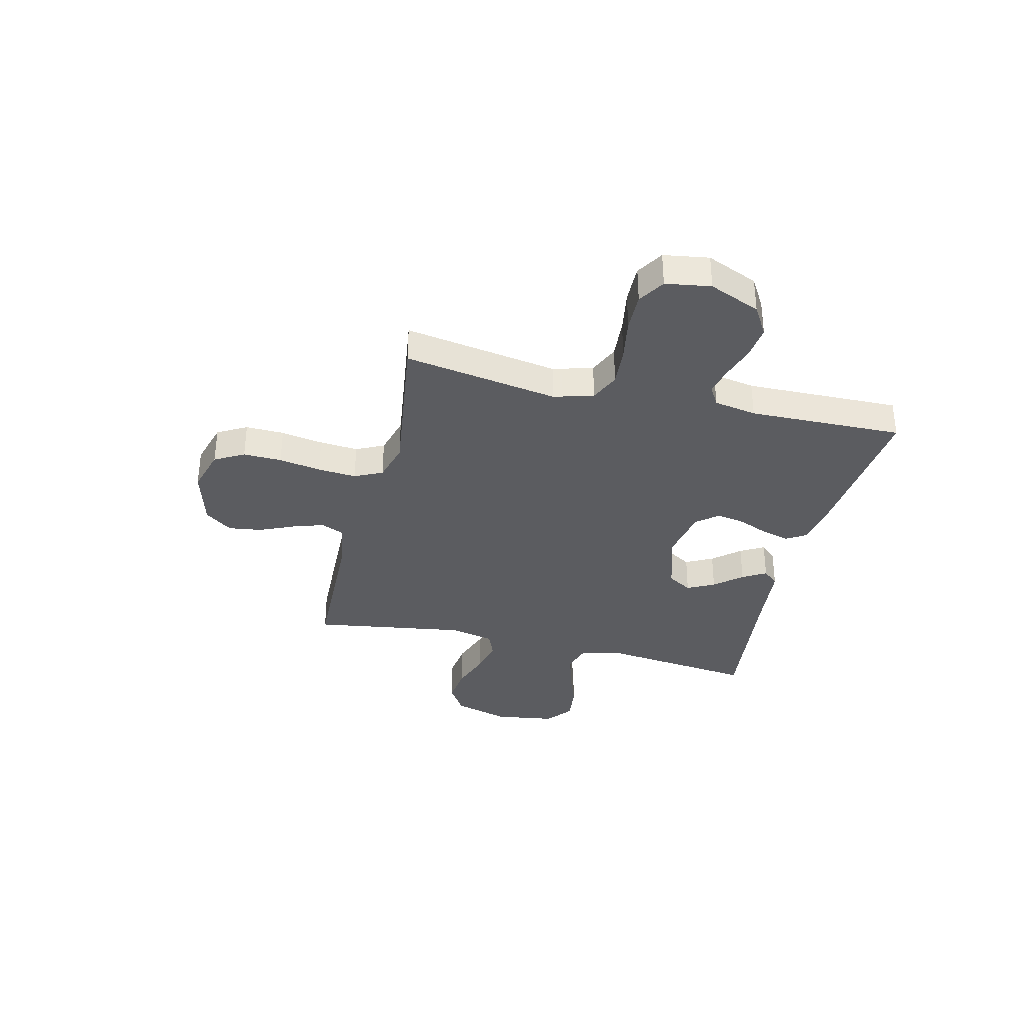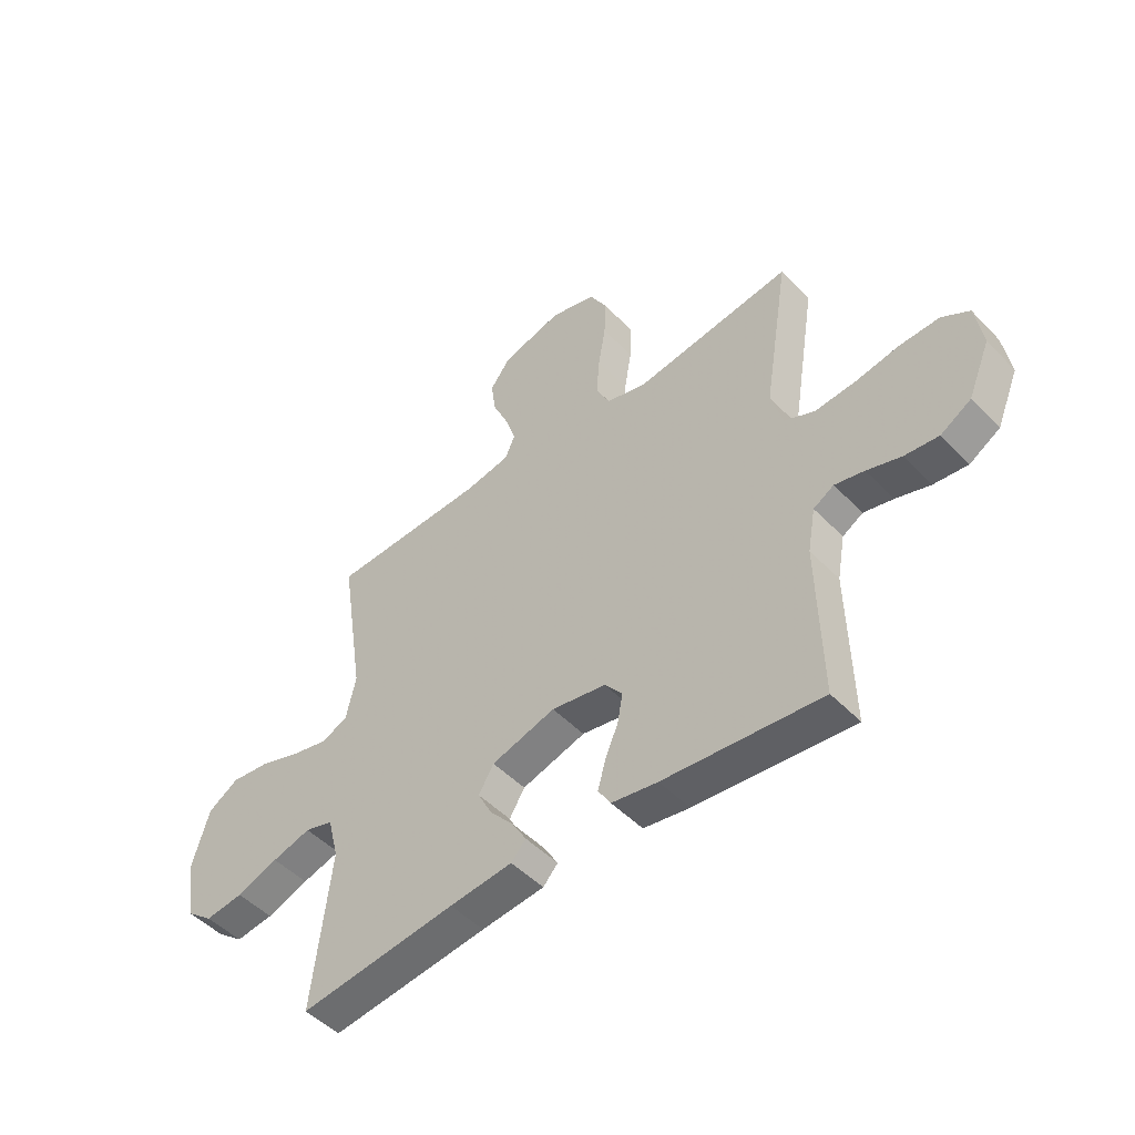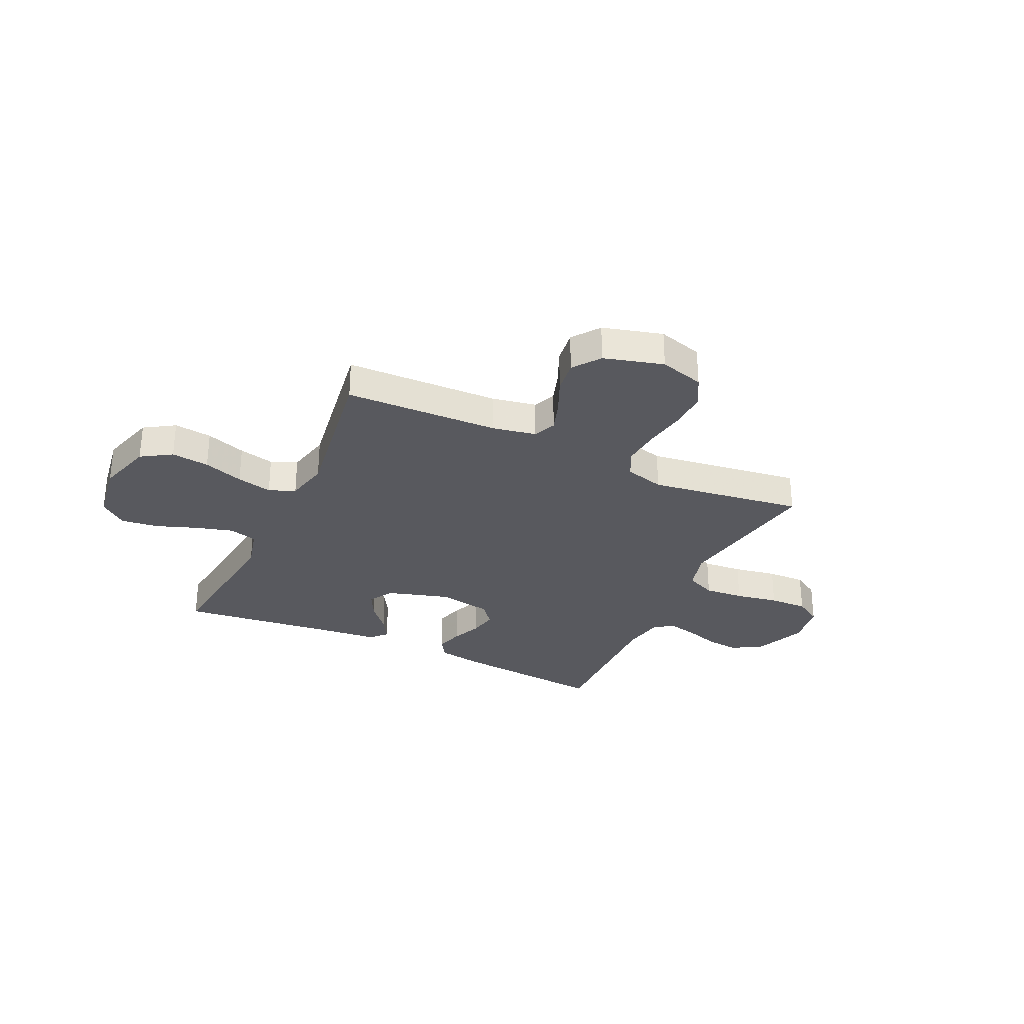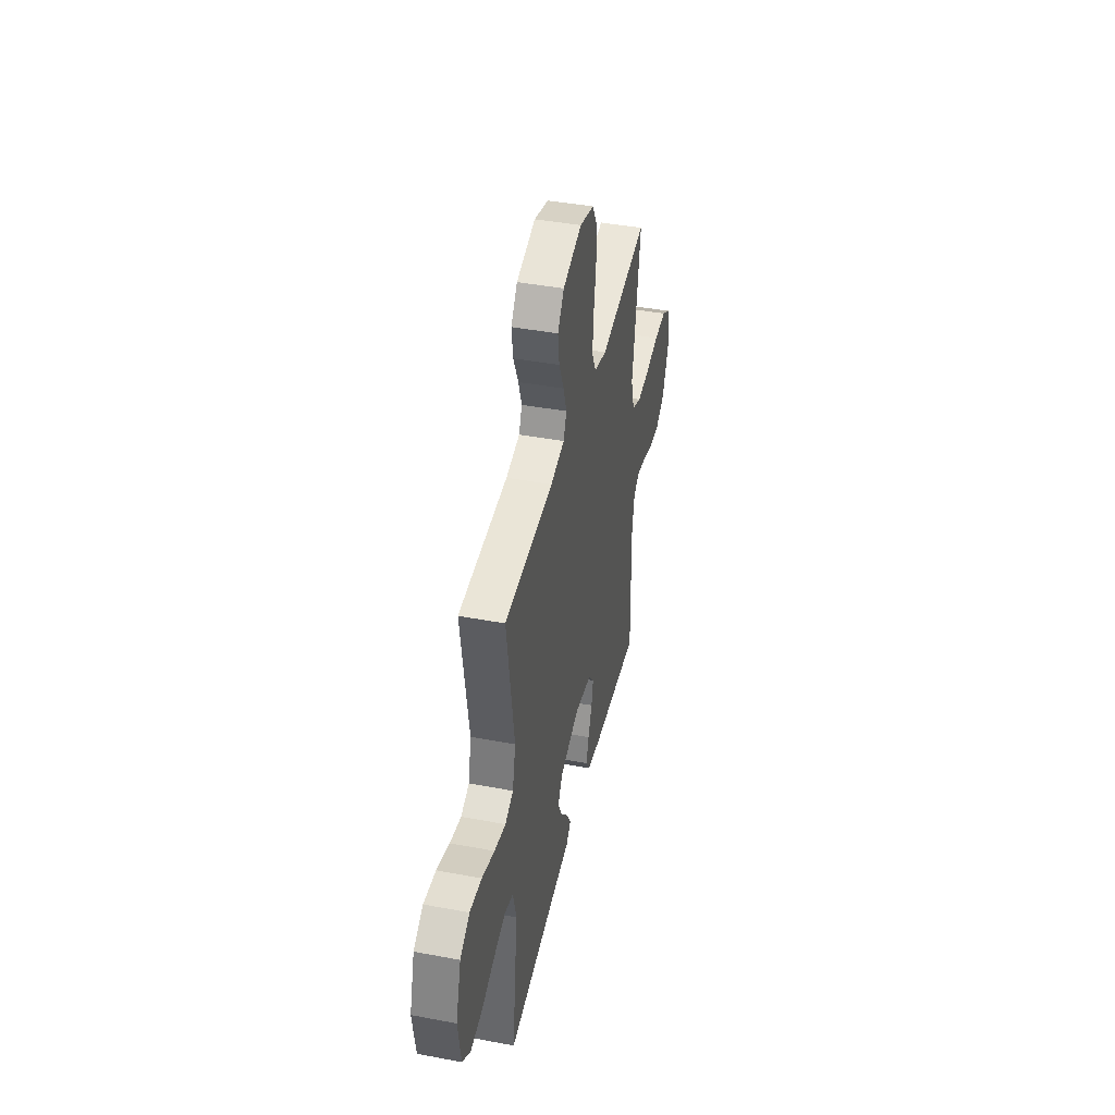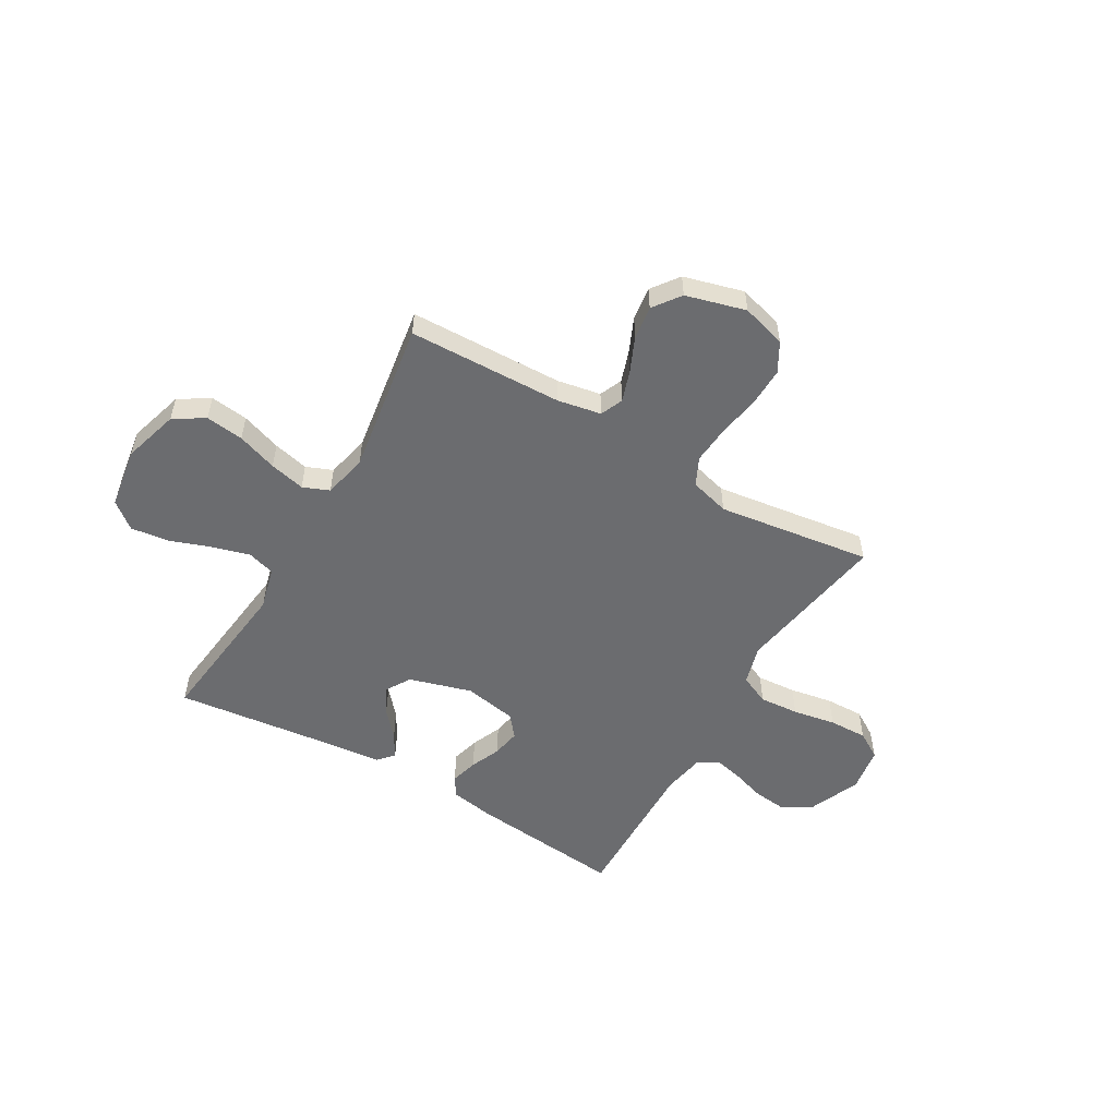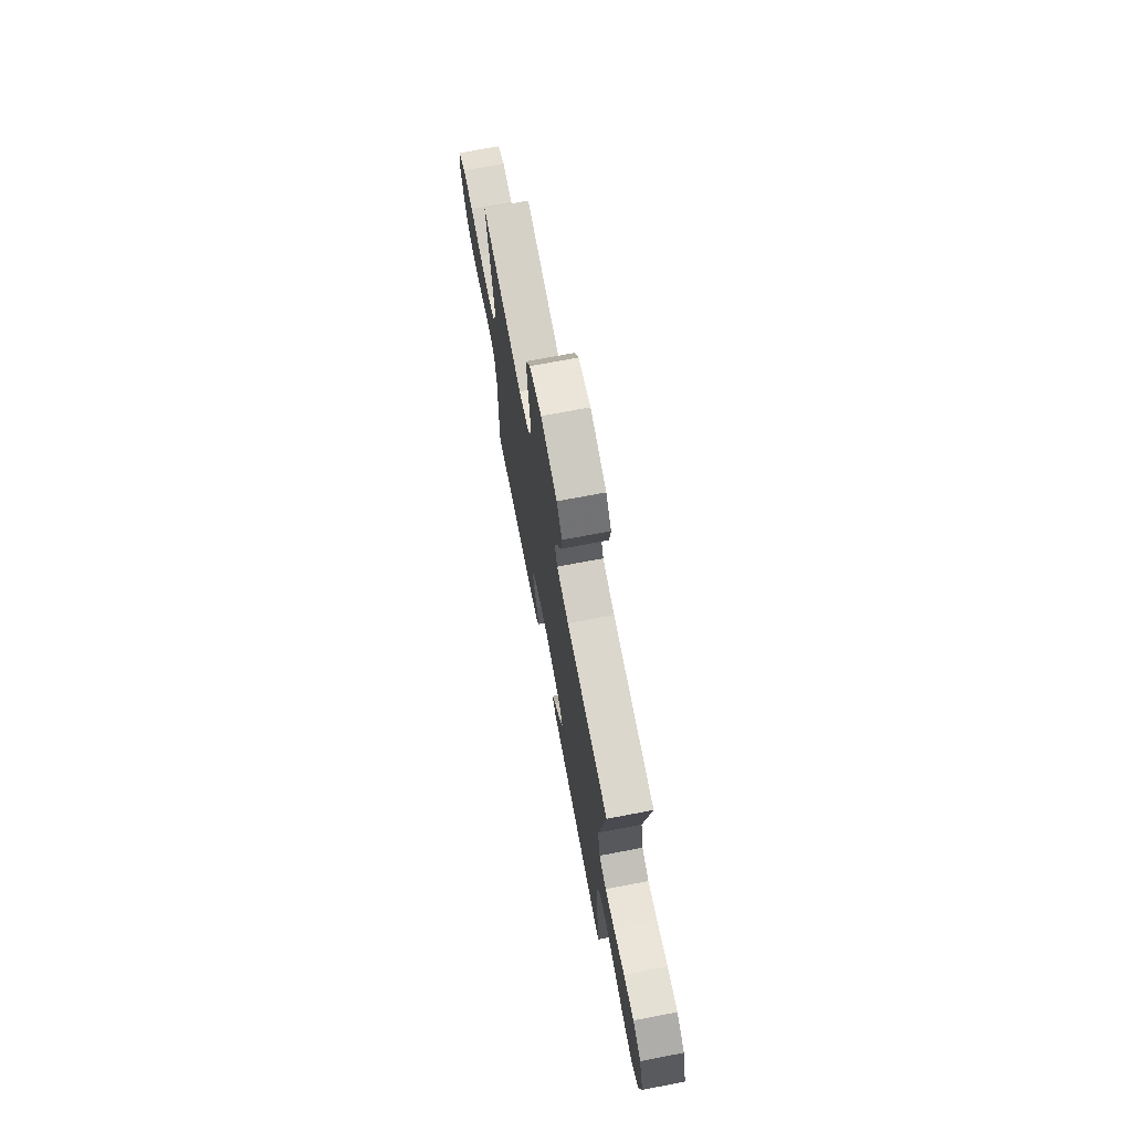
<metadata>
{"format":"obj","ext":"obj","renderer":"f3d","projection":"perspective","resolution":1024,"background":"white","views":[{"elev":-34.8,"azim":76.4,"up":"+Y"},{"elev":-49.1,"azim":41.6,"up":"+Z"},{"elev":-30.3,"azim":-25.1,"up":"+Y"},{"elev":42.6,"azim":-77.4,"up":"+Z"},{"elev":-53.7,"azim":-30.3,"up":"+Y"},{"elev":71.6,"azim":-100.8,"up":"+Z"}]}
</metadata>
<code>
v 0.5 0.07 0.5
v 0.451 0.07 0.2
v 0.473 0.07 0.123
v 0.531 0.07 0.097
v 0.608 0.07 0.103
v 0.692 0.07 0.118
v 0.767 0.07 0.12
v 0.819 0.07 0.088
v 0.833 0.07 0
v 0.791 0.07 -0.1
v 0.733 0.07 -0.135
v 0.668 0.07 -0.128
v 0.603 0.07 -0.107
v 0.547 0.07 -0.094
v 0.508 0.07 -0.117
v 0.493 0.07 -0.2
v 0.5 0.07 -0.5
v 0.2 0.07 -0.47
v 0.112 0.07 -0.455
v 0.088 0.07 -0.416
v 0.103 0.07 -0.362
v 0.128 0.07 -0.303
v 0.138 0.07 -0.248
v 0.104 0.07 -0.206
v 0 0.07 -0.187
v -0.122 0.07 -0.223
v -0.151 0.07 -0.271
v -0.124 0.07 -0.324
v -0.079 0.07 -0.376
v -0.052 0.07 -0.422
v -0.08 0.07 -0.453
v -0.2 0.07 -0.465
v -0.5 0.07 -0.5
v -0.465 0.07 -0.2
v -0.486 0.07 -0.117
v -0.54 0.07 -0.101
v -0.614 0.07 -0.122
v -0.694 0.07 -0.151
v -0.767 0.07 -0.16
v -0.818 0.07 -0.119
v -0.836 0.07 0
v -0.804 0.07 0.109
v -0.745 0.07 0.146
v -0.671 0.07 0.137
v -0.593 0.07 0.11
v -0.524 0.07 0.094
v -0.473 0.07 0.115
v -0.454 0.07 0.2
v -0.5 0.07 0.5
v -0.2 0.07 0.509
v -0.115 0.07 0.525
v -0.096 0.07 0.569
v -0.116 0.07 0.629
v -0.146 0.07 0.697
v -0.155 0.07 0.762
v -0.116 0.07 0.815
v 0 0.07 0.847
v 0.087 0.07 0.822
v 0.119 0.07 0.765
v 0.117 0.07 0.69
v 0.103 0.07 0.608
v 0.097 0.07 0.533
v 0.123 0.07 0.479
v 0.2 0.07 0.458
v 0.5 0 0.5
v 0.451 0 0.2
v 0.473 0 0.123
v 0.531 0 0.097
v 0.608 0 0.103
v 0.692 0 0.118
v 0.767 0 0.12
v 0.819 0 0.088
v 0.833 0 0
v 0.791 0 -0.1
v 0.733 0 -0.135
v 0.668 0 -0.128
v 0.603 0 -0.107
v 0.547 0 -0.094
v 0.508 0 -0.117
v 0.493 0 -0.2
v 0.5 0 -0.5
v 0.2 0 -0.47
v 0.112 0 -0.455
v 0.088 0 -0.416
v 0.103 0 -0.362
v 0.128 0 -0.303
v 0.138 0 -0.248
v 0.104 0 -0.206
v 0 0 -0.187
v -0.122 0 -0.223
v -0.151 0 -0.271
v -0.124 0 -0.324
v -0.079 0 -0.376
v -0.052 0 -0.422
v -0.08 0 -0.453
v -0.2 0 -0.465
v -0.5 0 -0.5
v -0.465 0 -0.2
v -0.486 0 -0.117
v -0.54 0 -0.101
v -0.614 0 -0.122
v -0.694 0 -0.151
v -0.767 0 -0.16
v -0.818 0 -0.119
v -0.836 0 0
v -0.804 0 0.109
v -0.745 0 0.146
v -0.671 0 0.137
v -0.593 0 0.11
v -0.524 0 0.094
v -0.473 0 0.115
v -0.454 0 0.2
v -0.5 0 0.5
v -0.2 0 0.509
v -0.115 0 0.525
v -0.096 0 0.569
v -0.116 0 0.629
v -0.146 0 0.697
v -0.155 0 0.762
v -0.116 0 0.815
v 0 0 0.847
v 0.087 0 0.822
v 0.119 0 0.765
v 0.117 0 0.69
v 0.103 0 0.608
v 0.097 0 0.533
v 0.123 0 0.479
v 0.2 0 0.458
f 59 60 61
f 58 59 61
f 57 58 61
f 56 57 61
f 55 56 61
f 54 55 61
f 53 54 61
f 52 53 61 62
f 51 52 62 63
f 48 49 50
f 51 63 64
f 50 51 64
f 48 50 64
f 47 48 64
f 43 44 45
f 42 43 45
f 41 42 45
f 40 41 45
f 39 40 45
f 38 39 45
f 37 38 45
f 36 37 45 46
f 35 36 46 47
f 32 33 34
f 32 34 35
f 31 32 35
f 30 31 35
f 29 30 35
f 28 29 35
f 27 28 35 47
f 20 21 22
f 19 20 22
f 18 19 22
f 17 18 22
f 16 17 22
f 15 16 22 23
f 14 15 23 24
f 11 12 13
f 10 11 13
f 9 10 13
f 8 9 13
f 7 8 13
f 6 7 13
f 5 6 13
f 4 5 13 14
f 14 24 25
f 4 14 25
f 3 4 25
f 64 1 2
f 26 27 47 64
f 25 26 64
f 3 25 64
f 2 3 64
f 125 124 123
f 125 123 122
f 125 122 121
f 125 121 120
f 125 120 119
f 125 119 118
f 125 118 117
f 126 125 117 116
f 127 126 116 115
f 114 113 112
f 128 127 115
f 128 115 114
f 128 114 112
f 128 112 111
f 109 108 107
f 109 107 106
f 109 106 105
f 109 105 104
f 109 104 103
f 109 103 102
f 109 102 101
f 110 109 101 100
f 111 110 100 99
f 98 97 96
f 99 98 96
f 99 96 95
f 99 95 94
f 99 94 93
f 99 93 92
f 111 99 92 91
f 86 85 84
f 86 84 83
f 86 83 82
f 86 82 81
f 86 81 80
f 87 86 80 79
f 88 87 79 78
f 77 76 75
f 77 75 74
f 77 74 73
f 77 73 72
f 77 72 71
f 77 71 70
f 77 70 69
f 78 77 69 68
f 89 88 78
f 89 78 68
f 89 68 67
f 66 65 128
f 128 111 91 90
f 128 90 89
f 128 89 67
f 128 67 66
f 1 65 66 2
f 2 66 67 3
f 3 67 68 4
f 4 68 69 5
f 5 69 70 6
f 6 70 71 7
f 7 71 72 8
f 8 72 73 9
f 9 73 74 10
f 10 74 75 11
f 11 75 76 12
f 12 76 77 13
f 13 77 78 14
f 14 78 79 15
f 15 79 80 16
f 16 80 81 17
f 17 81 82 18
f 18 82 83 19
f 19 83 84 20
f 20 84 85 21
f 21 85 86 22
f 22 86 87 23
f 23 87 88 24
f 24 88 89 25
f 25 89 90 26
f 26 90 91 27
f 27 91 92 28
f 28 92 93 29
f 29 93 94 30
f 30 94 95 31
f 31 95 96 32
f 32 96 97 33
f 33 97 98 34
f 34 98 99 35
f 35 99 100 36
f 36 100 101 37
f 37 101 102 38
f 38 102 103 39
f 39 103 104 40
f 40 104 105 41
f 41 105 106 42
f 42 106 107 43
f 43 107 108 44
f 44 108 109 45
f 45 109 110 46
f 46 110 111 47
f 47 111 112 48
f 48 112 113 49
f 49 113 114 50
f 50 114 115 51
f 51 115 116 52
f 52 116 117 53
f 53 117 118 54
f 54 118 119 55
f 55 119 120 56
f 56 120 121 57
f 57 121 122 58
f 58 122 123 59
f 59 123 124 60
f 60 124 125 61
f 61 125 126 62
f 62 126 127 63
f 63 127 128 64
f 64 128 65 1

</code>
